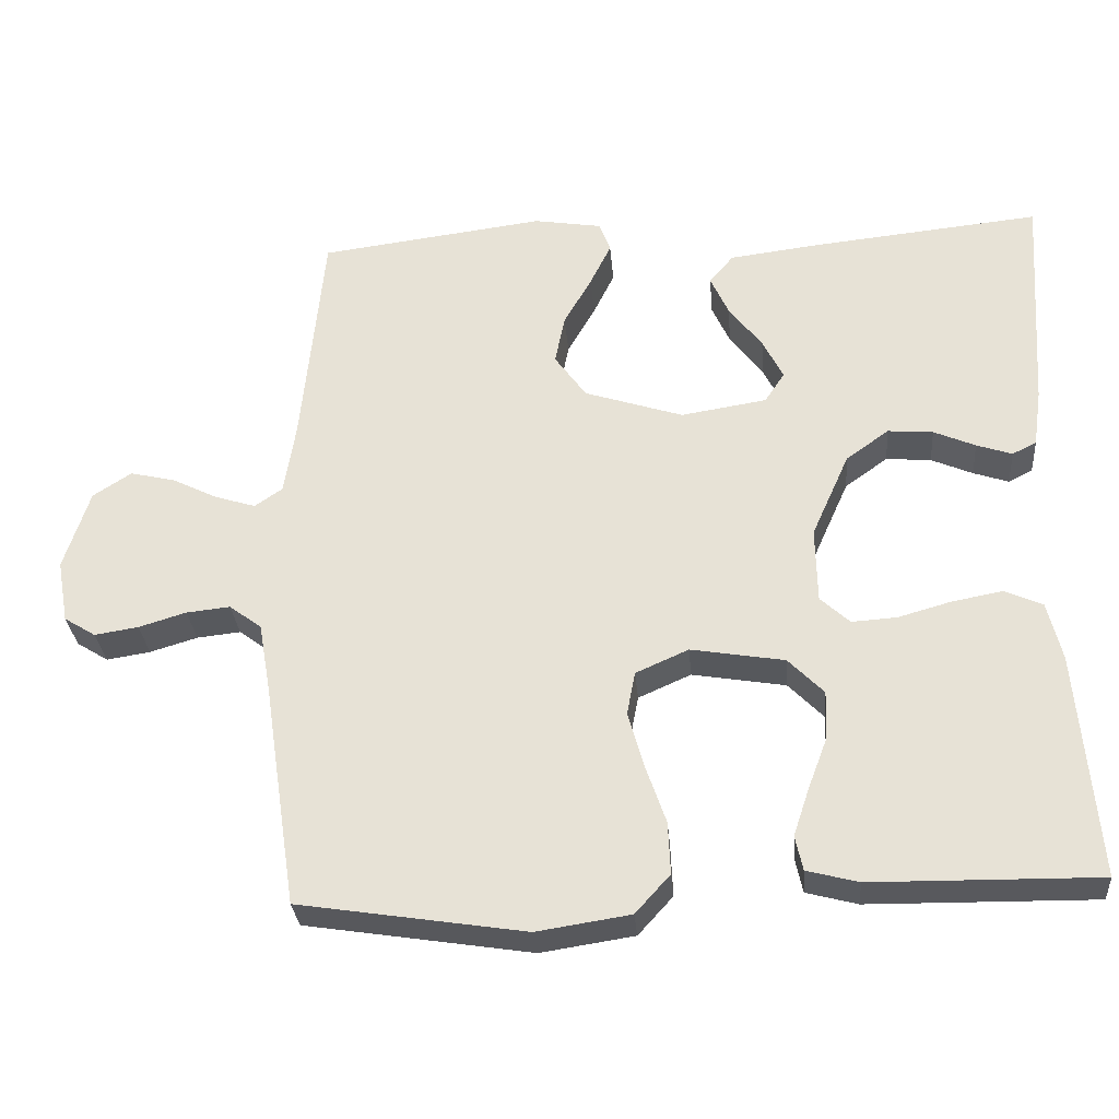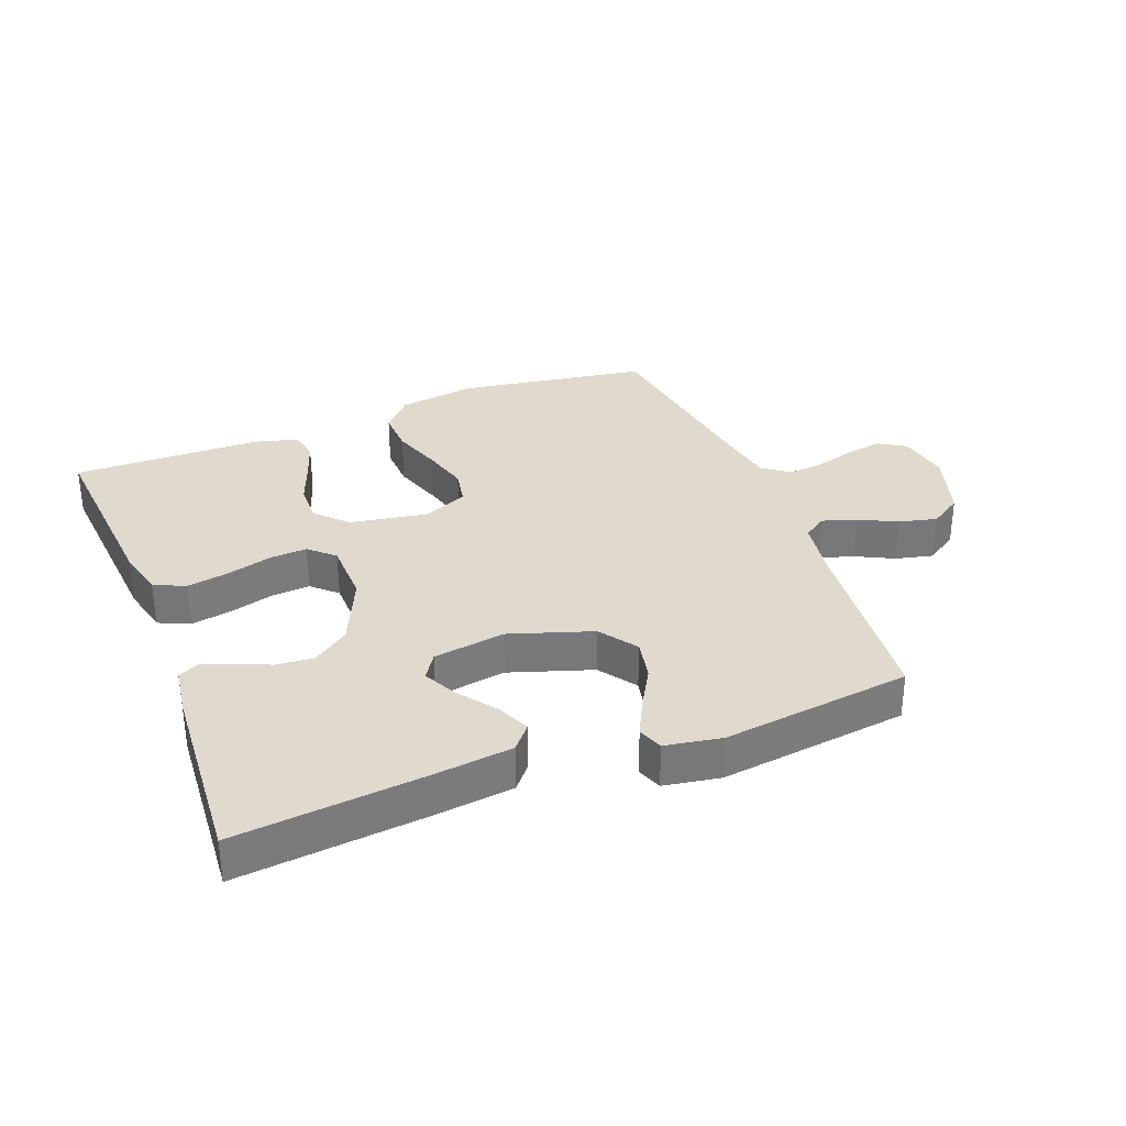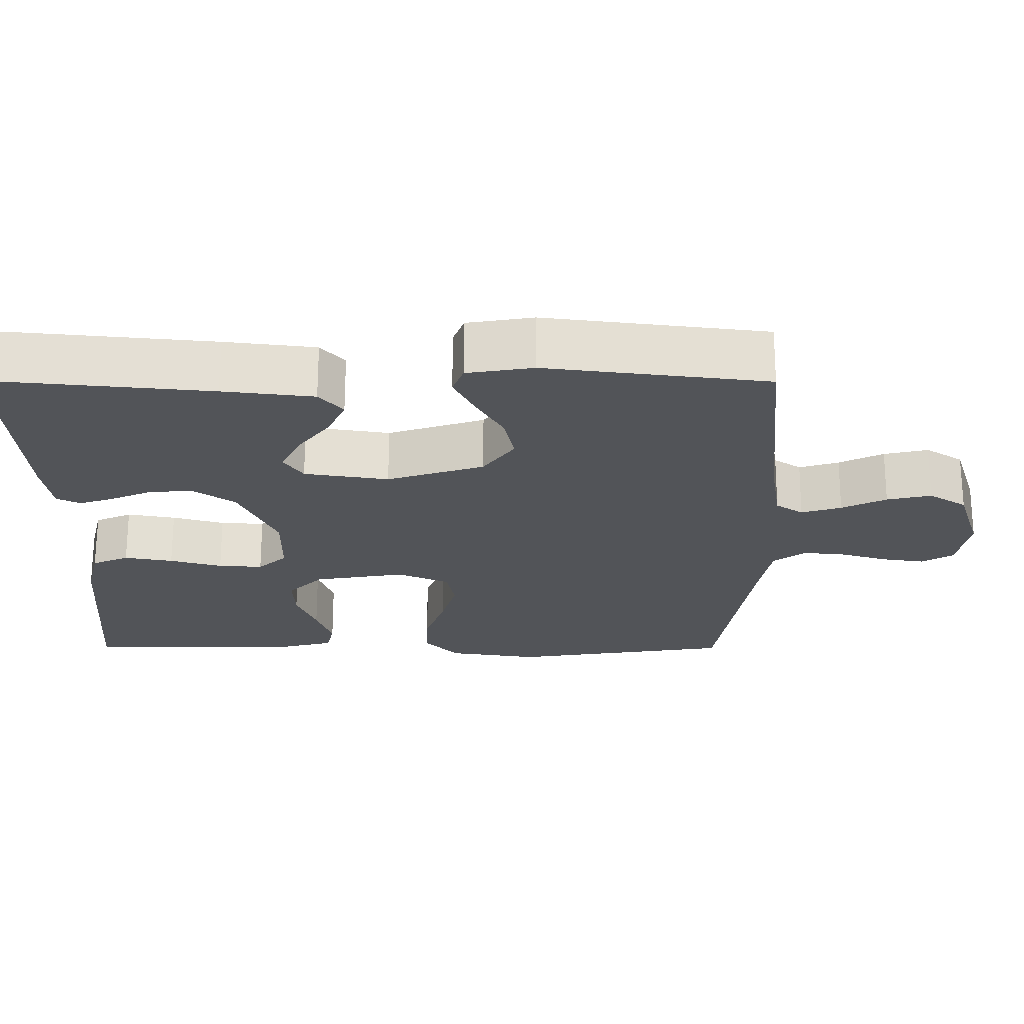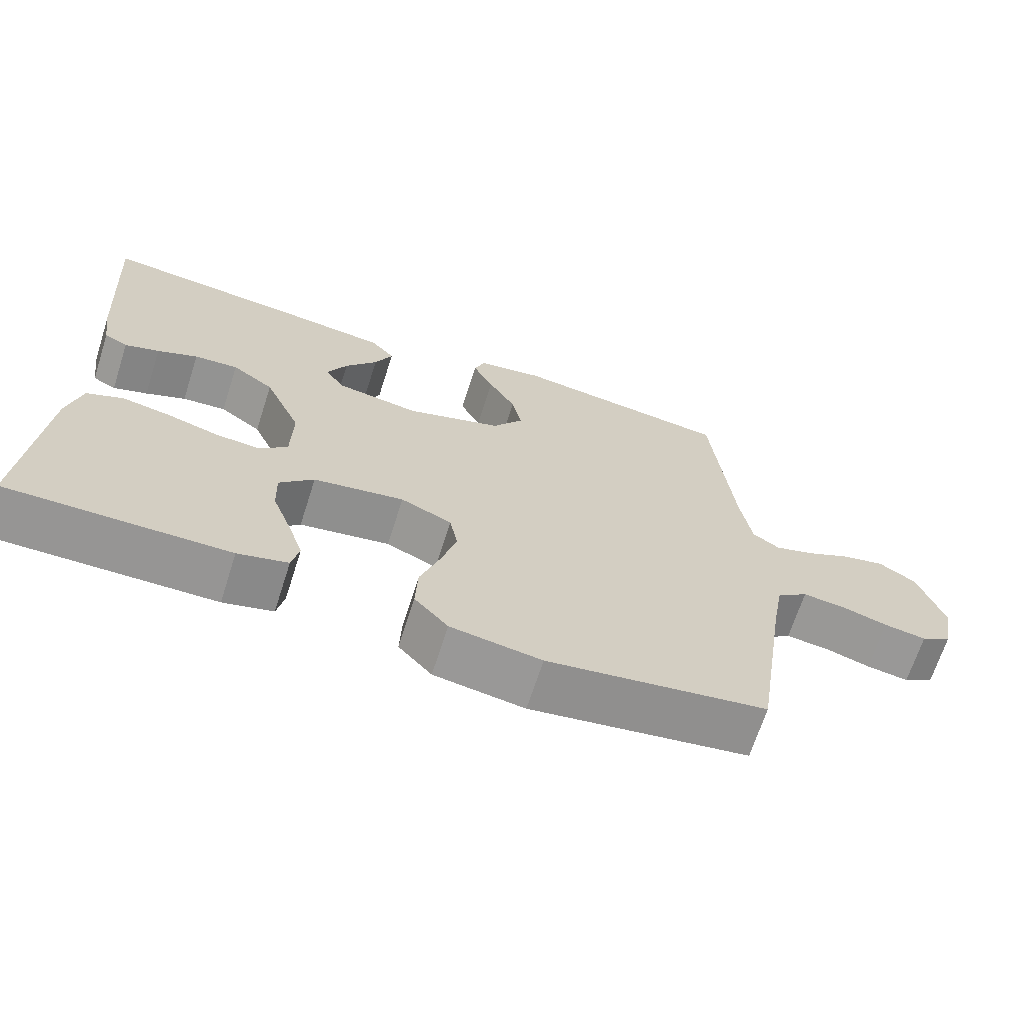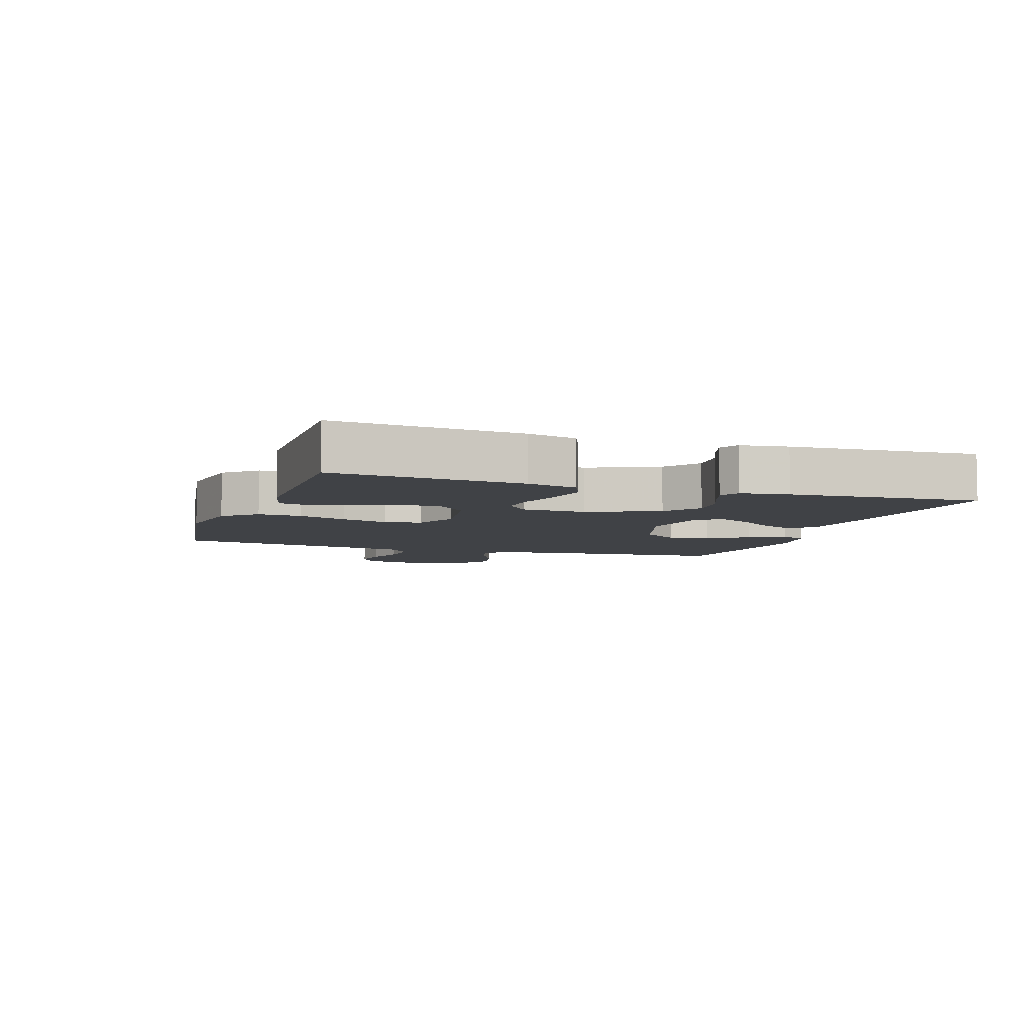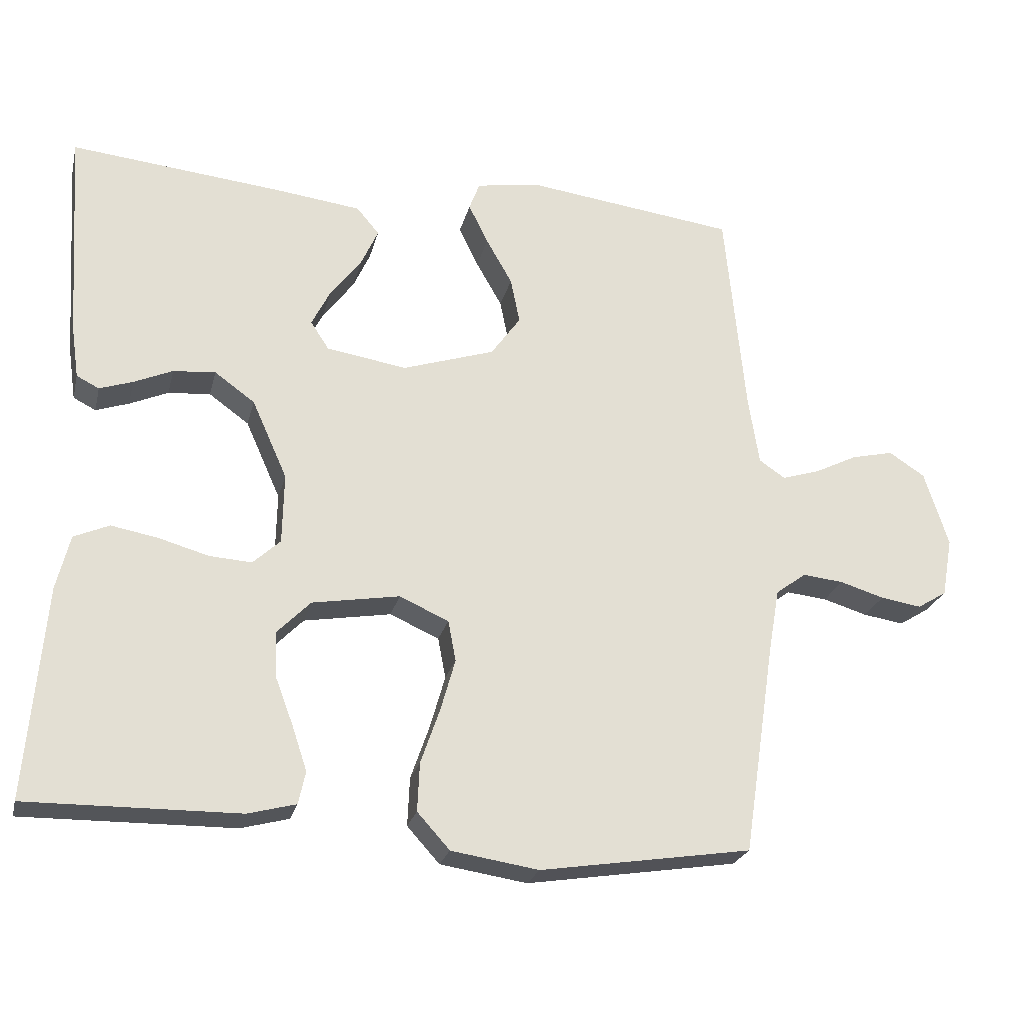
<metadata>
{"format":"obj","ext":"obj","renderer":"f3d","projection":"perspective","resolution":1024,"background":"white","views":[{"elev":-30.2,"azim":-175.2,"up":"+Z"},{"elev":32.9,"azim":-21.1,"up":"+Y"},{"elev":67.2,"azim":0.1,"up":"+Z"},{"elev":-67.7,"azim":-17.8,"up":"+Z"},{"elev":-6.3,"azim":-108.8,"up":"+Y"},{"elev":-24.2,"azim":-13.4,"up":"+Z"}]}
</metadata>
<code>
v 0.5 0.07 0.5
v 0.529 0.07 0.2
v 0.544 0.07 0.104
v 0.581 0.07 0.079
v 0.635 0.07 0.096
v 0.695 0.07 0.126
v 0.755 0.07 0.14
v 0.806 0.07 0.107
v 0.84 0.07 0
v 0.825 0.07 -0.084
v 0.783 0.07 -0.11
v 0.725 0.07 -0.101
v 0.662 0.07 -0.082
v 0.604 0.07 -0.076
v 0.561 0.07 -0.108
v 0.545 0.07 -0.2
v 0.5 0.07 -0.5
v 0.2 0.07 -0.547
v 0.076 0.07 -0.528
v 0.03 0.07 -0.477
v 0.033 0.07 -0.408
v 0.06 0.07 -0.33
v 0.081 0.07 -0.256
v 0.07 0.07 -0.198
v 0 0.07 -0.167
v -0.124 0.07 -0.188
v -0.171 0.07 -0.236
v -0.169 0.07 -0.3
v -0.143 0.07 -0.369
v -0.122 0.07 -0.432
v -0.132 0.07 -0.478
v -0.2 0.07 -0.496
v -0.5 0.07 -0.5
v -0.475 0.07 -0.2
v -0.456 0.07 -0.122
v -0.406 0.07 -0.1
v -0.34 0.07 -0.112
v -0.269 0.07 -0.132
v -0.209 0.07 -0.136
v -0.17 0.07 -0.1
v -0.168 0.07 0
v -0.218 0.07 0.112
v -0.275 0.07 0.153
v -0.335 0.07 0.148
v -0.39 0.07 0.124
v -0.437 0.07 0.108
v -0.469 0.07 0.124
v -0.48 0.07 0.2
v -0.5 0.07 0.5
v -0.2 0.07 0.47
v -0.077 0.07 0.455
v -0.045 0.07 0.417
v -0.069 0.07 0.364
v -0.113 0.07 0.306
v -0.14 0.07 0.252
v -0.114 0.07 0.212
v 0 0.07 0.194
v 0.131 0.07 0.237
v 0.173 0.07 0.296
v 0.16 0.07 0.361
v 0.123 0.07 0.426
v 0.095 0.07 0.483
v 0.11 0.07 0.523
v 0.2 0.07 0.538
v 0.5 0 0.5
v 0.529 0 0.2
v 0.544 0 0.104
v 0.581 0 0.079
v 0.635 0 0.096
v 0.695 0 0.126
v 0.755 0 0.14
v 0.806 0 0.107
v 0.84 0 0
v 0.825 0 -0.084
v 0.783 0 -0.11
v 0.725 0 -0.101
v 0.662 0 -0.082
v 0.604 0 -0.076
v 0.561 0 -0.108
v 0.545 0 -0.2
v 0.5 0 -0.5
v 0.2 0 -0.547
v 0.076 0 -0.528
v 0.03 0 -0.477
v 0.033 0 -0.408
v 0.06 0 -0.33
v 0.081 0 -0.256
v 0.07 0 -0.198
v 0 0 -0.167
v -0.124 0 -0.188
v -0.171 0 -0.236
v -0.169 0 -0.3
v -0.143 0 -0.369
v -0.122 0 -0.432
v -0.132 0 -0.478
v -0.2 0 -0.496
v -0.5 0 -0.5
v -0.475 0 -0.2
v -0.456 0 -0.122
v -0.406 0 -0.1
v -0.34 0 -0.112
v -0.269 0 -0.132
v -0.209 0 -0.136
v -0.17 0 -0.1
v -0.168 0 0
v -0.218 0 0.112
v -0.275 0 0.153
v -0.335 0 0.148
v -0.39 0 0.124
v -0.437 0 0.108
v -0.469 0 0.124
v -0.48 0 0.2
v -0.5 0 0.5
v -0.2 0 0.47
v -0.077 0 0.455
v -0.045 0 0.417
v -0.069 0 0.364
v -0.113 0 0.306
v -0.14 0 0.252
v -0.114 0 0.212
v 0 0 0.194
v 0.131 0 0.237
v 0.173 0 0.296
v 0.16 0 0.361
v 0.123 0 0.426
v 0.095 0 0.483
v 0.11 0 0.523
v 0.2 0 0.538
f 63 64 1 2
f 60 61 62 63
f 60 63 2 3
f 59 60 3 4
f 58 59 4
f 57 58 4
f 56 57 4
f 51 52 53 54
f 51 54 55
f 50 51 55
f 49 50 55
f 48 49 55 56
f 44 45 46 47
f 44 47 48 56
f 35 36 37 38
f 35 38 39
f 34 35 39
f 33 34 39
f 32 33 39 40
f 28 29 30 31
f 28 31 32
f 27 28 32
f 19 20 21 22
f 19 22 23
f 16 17 18 19
f 15 16 19 23
f 14 15 23 24
f 10 11 12 13
f 10 13 14
f 9 10 14
f 5 6 7 8
f 4 5 8 9
f 43 44 56
f 42 43 56 4
f 41 42 4 9
f 40 41 9 14
f 27 32 40
f 26 27 40
f 25 26 40
f 25 40 14
f 14 24 25
f 66 65 128 127
f 127 126 125 124
f 67 66 127 124
f 68 67 124 123
f 68 123 122
f 68 122 121
f 68 121 120
f 118 117 116 115
f 119 118 115
f 119 115 114
f 119 114 113
f 120 119 113 112
f 111 110 109 108
f 120 112 111 108
f 102 101 100 99
f 103 102 99
f 103 99 98
f 103 98 97
f 104 103 97 96
f 95 94 93 92
f 96 95 92
f 96 92 91
f 86 85 84 83
f 87 86 83
f 83 82 81 80
f 87 83 80 79
f 88 87 79 78
f 77 76 75 74
f 78 77 74
f 78 74 73
f 72 71 70 69
f 73 72 69 68
f 120 108 107
f 68 120 107 106
f 73 68 106 105
f 78 73 105 104
f 104 96 91
f 104 91 90
f 104 90 89
f 78 104 89
f 89 88 78
f 1 65 66 2
f 2 66 67 3
f 3 67 68 4
f 4 68 69 5
f 5 69 70 6
f 6 70 71 7
f 7 71 72 8
f 8 72 73 9
f 9 73 74 10
f 10 74 75 11
f 11 75 76 12
f 12 76 77 13
f 13 77 78 14
f 14 78 79 15
f 15 79 80 16
f 16 80 81 17
f 17 81 82 18
f 18 82 83 19
f 19 83 84 20
f 20 84 85 21
f 21 85 86 22
f 22 86 87 23
f 23 87 88 24
f 24 88 89 25
f 25 89 90 26
f 26 90 91 27
f 27 91 92 28
f 28 92 93 29
f 29 93 94 30
f 30 94 95 31
f 31 95 96 32
f 32 96 97 33
f 33 97 98 34
f 34 98 99 35
f 35 99 100 36
f 36 100 101 37
f 37 101 102 38
f 38 102 103 39
f 39 103 104 40
f 40 104 105 41
f 41 105 106 42
f 42 106 107 43
f 43 107 108 44
f 44 108 109 45
f 45 109 110 46
f 46 110 111 47
f 47 111 112 48
f 48 112 113 49
f 49 113 114 50
f 50 114 115 51
f 51 115 116 52
f 52 116 117 53
f 53 117 118 54
f 54 118 119 55
f 55 119 120 56
f 56 120 121 57
f 57 121 122 58
f 58 122 123 59
f 59 123 124 60
f 60 124 125 61
f 61 125 126 62
f 62 126 127 63
f 63 127 128 64
f 64 128 65 1

</code>
